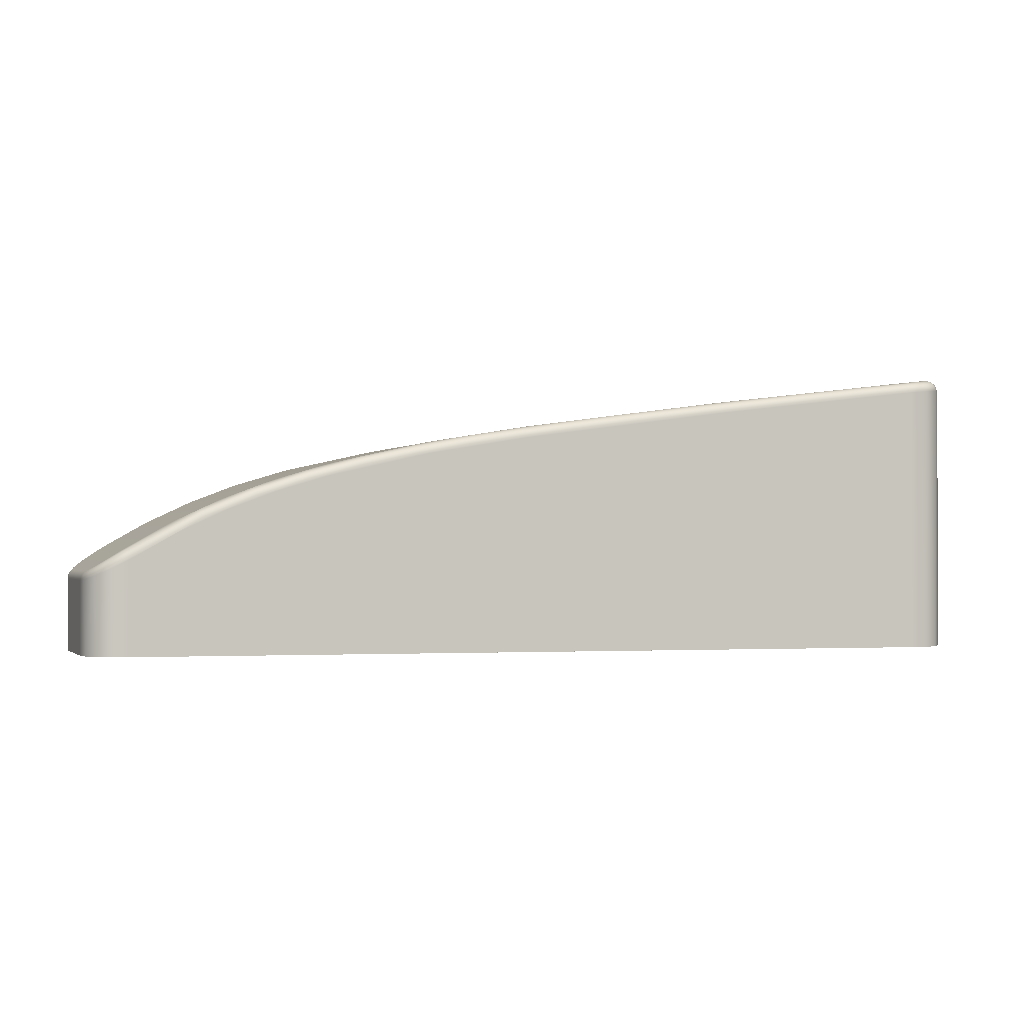
<metadata>
{"format":"obj","ext":"obj","renderer":"f3d","projection":"perspective","resolution":1024,"background":"white","views":[{"elev":-1.2,"azim":159.1,"up":"+Z"}]}
</metadata>
<code>
g RightShoulder
v 24.36 11.94 26.89
v 24.4 12.49 26.89
v 24.58 13.03 26.89
v 25.16 13.66 26.89
v 25.98 13.96 26.89
v 26.64 13.92 26.89
v 61.73 9.088 26.9
v 62.37 8.942 26.9
v 62.89 8.621 26.9
v 63.33 7.988 26.9
v 63.46 7.107 26.9
v 63.46 3.216 26.91
v 63.37 2.45 26.91
v 63.27 2.197 26.91
v 63.03 1.83 26.91
v 62.39 1.364 26.91
v 61.48 1.216 26.91
v 26.39 0.8224 26.91
v 25.46 0.9509 26.91
v 25.06 1.181 26.91
v 24.65 1.619 26.91
v 24.41 2.206 26.91
v 24.36 2.822 26.91
v 63.46 7.112 30.1
v 63.46 3.222 30.11
v 61.73 9.095 30.96
v 62.43 8.929 30.6
v 63.08 8.429 30.29
v 63.4 7.782 30.13
v 26.64 13.94 38.67
v 35.62 12.7 37.59
v 44.58 11.47 36.36
v 49.04 10.85 35.59
v 53.45 10.24 34.57
v 55.61 9.943 33.9
v 57.72 9.651 33.08
v 59.77 9.367 32.1
v 24.36 11.96 38.87
v 24.45 12.75 38.86
v 24.66 13.18 38.85
v 24.99 13.55 38.82
v 25.78 13.95 38.75
v 48.25 7.475 36.24
v 48.05 6.719 36.28
v 48.05 6.718 35.95
v 48.15 6.894 35.95
v 48.22 7.077 35.95
v 48.25 7.273 35.95
v 48.25 7.474 35.95
v 48.08 8.095 36.27
v 48.24 7.639 35.95
v 48.22 7.799 35.95
v 48.16 7.949 35.95
v 48.08 8.095 35.95
v 47.55 8.342 36.37
v 47.81 8.303 36.32
v 47.97 8.205 35.95
v 47.85 8.287 35.95
v 47.7 8.326 35.95
v 47.55 8.341 35.95
v 47.28 8.334 36.41
v 47.48 8.341 35.95
v 47.42 8.339 35.95
v 47.35 8.336 35.95
v 47.28 8.333 35.95
v 47.45 9.328 36.38
v 46.76 9.294 36.5
v 46.76 9.293 35.95
v 46.93 9.306 35.95
v 47.1 9.317 35.95
v 47.27 9.324 35.95
v 47.45 9.327 35.95
v 48.16 9.251 36.25
v 47.63 9.321 35.95
v 47.81 9.308 35.95
v 47.98 9.283 35.95
v 48.16 9.251 35.95
v 48.77 8.987 36.14
v 48.32 9.208 35.95
v 48.48 9.153 35.95
v 48.63 9.077 35.95
v 48.77 8.987 35.95
v 49.21 8.469 36.06
v 48.9 8.877 35.95
v 49.02 8.757 35.95
v 49.12 8.618 35.95
v 49.21 8.469 35.95
v 49.38 7.645 36.02
v 49.28 8.27 35.95
v 49.34 8.067 35.95
v 49.37 7.858 35.95
v 49.38 7.644 35.95
v 49.1 6.463 36.08
v 49.32 7.033 36.04
v 49.36 7.336 35.95
v 49.32 7.035 35.95
v 49.23 6.745 35.95
v 49.1 6.463 35.95
v 48.37 5.843 36.22
v 48.79 6.087 36.14
v 48.96 6.263 35.95
v 48.79 6.087 35.95
v 48.59 5.952 35.95
v 48.37 5.843 35.95
v 48.71 5.571 36.16
v 48.71 5.571 35.95
v 47.08 8.3 36.45
v 47.23 8.328 35.95
v 47.18 8.322 35.95
v 47.13 8.312 35.95
v 47.08 8.299 35.95
v 47.78 6.534 36.33
v 47.45 6.481 36.39
v 47.45 6.48 35.95
v 47.62 6.494 35.95
v 47.78 6.531 35.95
v 47.92 6.611 35.95
v 47.08 6.481 36.45
v 47.08 6.48 35.95
v 46.01 9.184 36.63
v 46.01 9.183 35.95
v 46.2 9.219 35.95
v 46.38 9.25 35.95
v 46.57 9.274 35.95
v 46.01 3.294 36.64
v 46.01 3.293 35.96
v 47.08 3.294 36.46
v 47.08 3.293 35.96
v 47.08 5.75 36.45
v 47.08 5.749 35.95
v 47.23 5.713 36.43
v 47.39 5.676 36.4
v 47.54 5.639 36.37
v 47.54 5.639 35.95
v 48.58 3.294 36.19
v 48.58 3.293 35.96
v 49.75 3.293 35.96
v 49.75 3.415 35.96
v 24.92 2.844 39.39
v 24.98 2.229 39.38
v 25.3 1.706 39.34
v 25.83 1.395 39.28
v 26.44 1.344 39.21
v 35.59 1.445 38.11
v 44.66 1.544 36.86
v 48.95 1.591 36.12
v 53.22 1.636 35.15
v 55.68 1.663 34.39
v 57.76 1.684 33.6
v 59.86 1.706 32.6
v 61.74 1.724 31.52
v 62.39 1.798 31.1
v 62.91 2.138 30.75
v 63.05 2.317 30.66
v 63.21 2.705 30.54
v 63.24 3.223 30.52
v 63.24 7.113 30.51
v 63.19 7.717 30.55
v 63.07 7.985 30.63
v 62.89 8.207 30.75
v 62.44 8.495 31.06
v 61.93 8.601 31.39
v 59.93 8.873 32.54
v 57.85 9.156 33.54
v 55.71 9.448 34.37
v 53.51 9.748 35.05
v 49.07 10.36 36.09
v 44.59 10.97 36.85
v 35.61 12.21 38.08
v 26.63 13.45 39.17
v 25.96 13.47 39.25
v 25.65 13.36 39.28
v 25.37 13.17 39.32
v 25.15 12.92 39.34
v 24.99 12.63 39.36
v 24.92 11.96 39.37
v 52.96 9.405 35.2
v 50.88 9.374 35.71
v 48.63 9.343 36.16
v 26.39 0.843 38.72
v 26.41 0.9107 38.97
v 26.43 1.094 39.15
v 24.71 2.844 39.36
v 24.53 2.844 39.26
v 24.41 2.844 39.09
v 24.36 2.843 38.89
v 24.45 2.067 38.88
v 24.92 1.321 38.85
v 25.65 0.9079 38.79
v 24.78 2.725 39.38
v 24.42 2.721 39.12
v 25.3 1.524 39.33
v 25.55 0.9896 39.01
v 26.07 1.221 39.24
v 26.05 1.06 39.16
v 26.03 0.9362 39.04
v 26.02 0.8969 38.97
v 25.7 1.298 39.28
v 25.63 1.144 39.21
v 25.57 1.026 39.08
v 25 1.861 39.36
v 24.85 1.771 39.29
v 24.73 1.703 39.16
v 24.69 1.683 39.09
v 25.06 1.269 39.06
v 25.09 1.298 39.13
v 25.19 1.395 39.26
v 24.82 2.285 39.38
v 24.65 2.249 39.31
v 24.51 2.222 39.18
v 24.47 2.214 39.11
v 24.46 2.722 39.19
v 24.6 2.723 39.32
v 35.37 0.942 37.63
v 44.32 1.04 36.4
v 48.78 1.089 35.64
v 53.19 1.137 34.64
v 55.35 1.16 33.98
v 57.46 1.182 33.18
v 59.51 1.204 32.21
v 61.48 1.224 31.1
v 61.61 1.292 31.31
v 61.7 1.475 31.46
v 53.58 1.154 34.65
v 53.67 1.503 35
v 39.5 1 37.21
v 39.54 1.35 37.57
v 31.53 0.9128 38.22
v 31.57 1.262 38.58
v 28.97 0.8845 38.53
v 28.98 0.9349 38.66
v 28.99 1.019 38.77
v 29 1.106 38.84
v 29.01 1.234 38.89
v 36.66 0.9693 37.58
v 36.68 1.02 37.71
v 36.69 1.103 37.82
v 36.7 1.191 37.89
v 36.71 1.319 37.94
v 34.14 1.29 38.27
v 34.13 1.163 38.21
v 34.13 1.075 38.14
v 34.11 0.9914 38.03
v 34.1 0.941 37.9
v 45.16 1.063 36.38
v 45.18 1.113 36.51
v 45.19 1.197 36.62
v 45.2 1.284 36.69
v 45.21 1.412 36.75
v 42.38 1.381 37.18
v 42.37 1.253 37.12
v 42.36 1.166 37.05
v 42.35 1.082 36.94
v 42.33 1.032 36.81
v 49.39 1.109 35.64
v 49.42 1.159 35.76
v 49.44 1.243 35.87
v 49.45 1.331 35.94
v 49.46 1.458 36
v 53.61 1.204 34.77
v 53.64 1.288 34.88
v 53.66 1.376 34.95
v 57.58 1.197 33.25
v 57.63 1.247 33.37
v 57.67 1.331 33.47
v 57.7 1.418 33.53
v 57.72 1.546 33.58
v 55.4 1.522 34.47
v 55.38 1.394 34.41
v 55.36 1.307 34.35
v 55.33 1.223 34.24
v 55.28 1.172 34.12
v 59.8 1.22 32.19
v 59.87 1.27 32.3
v 59.92 1.354 32.4
v 59.95 1.441 32.46
v 59.97 1.569 32.51
v 31.55 0.9632 38.35
v 31.56 1.047 38.46
v 31.57 1.134 38.53
v 39.51 1.051 37.34
v 39.53 1.135 37.45
v 39.54 1.222 37.52
v 63.43 3.222 30.27
v 63.36 3.222 30.41
v 62.16 1.291 30.74
v 62.89 1.691 30.39
v 63.35 2.385 30.16
v 61.84 1.612 31.44
v 63.29 2.831 30.48
v 63.34 2.82 30.42
v 63.39 2.809 30.35
v 63.41 2.801 30.28
v 63.44 2.792 30.2
v 63.11 2.296 30.6
v 63.16 2.243 30.54
v 63.19 2.192 30.47
v 63.21 2.155 30.41
v 63.22 2.115 30.32
v 62.77 1.903 30.84
v 62.8 1.815 30.78
v 62.81 1.735 30.71
v 62.81 1.677 30.64
v 62.79 1.62 30.55
v 62.32 1.673 31.13
v 62.32 1.557 31.08
v 62.3 1.454 31.01
v 62.27 1.385 30.94
v 62.22 1.323 30.84
v 61.66 1.246 31.14
v 61.73 1.303 31.25
v 61.78 1.374 31.33
v 61.82 1.484 31.4
v 63.43 7.113 30.26
v 63.36 7.113 30.4
v 61.85 9.018 31.17
v 61.92 8.838 31.32
v 63.27 7.621 30.49
v 63.45 7.233 30.19
v 62.63 8.511 30.92
v 62.96 8.545 30.45
v 62.65 8.611 30.87
v 62.65 8.701 30.79
v 62.64 8.765 30.72
v 62.61 8.825 30.63
v 63.14 7.991 30.58
v 63.18 8.041 30.52
v 63.22 8.088 30.45
v 63.24 8.123 30.38
v 63.25 8.16 30.3
v 62.97 8.492 30.53
v 62.97 8.44 30.6
v 62.95 8.369 30.67
v 62.91 8.292 30.73
v 63.32 7.64 30.43
v 63.37 7.658 30.35
v 63.39 7.672 30.29
v 63.41 7.686 30.21
v 63.43 7.232 30.27
v 63.4 7.231 30.33
v 63.36 7.231 30.4
v 63.3 7.23 30.47
v 26.66 13.87 38.92
v 26.65 13.69 39.1
v 31.76 13.22 38.18
v 31.75 12.88 38.54
v 40.33 12.04 37.08
v 40.33 11.7 37.44
v 47.33 11.07 36.02
v 47.34 10.73 36.39
v 51.95 10.44 35.07
v 51.99 10.09 35.42
v 58.66 9.509 32.77
v 58.71 9.456 32.89
v 58.75 9.372 32.99
v 58.76 9.287 33.05
v 58.77 9.164 33.11
v 56.48 9.811 33.7
v 56.52 9.758 33.82
v 56.55 9.675 33.92
v 56.56 9.589 33.99
v 56.56 9.466 34.04
v 54.24 10.12 34.45
v 54.27 10.07 34.57
v 54.29 9.986 34.68
v 54.3 9.9 34.75
v 54.3 9.776 34.8
v 51.98 10.39 35.19
v 51.99 10.3 35.3
v 51.99 10.22 35.37
v 47.34 11.02 36.15
v 47.35 10.94 36.26
v 47.35 10.85 36.33
v 49.67 10.41 35.95
v 49.68 10.53 35.89
v 49.68 10.62 35.82
v 49.67 10.7 35.71
v 49.65 10.75 35.58
v 42.67 11.72 36.75
v 42.68 11.67 36.88
v 42.68 11.58 36.99
v 42.68 11.5 37.06
v 42.67 11.37 37.12
v 45.01 11.05 36.77
v 45.02 11.18 36.71
v 45.02 11.26 36.64
v 45.01 11.35 36.53
v 45 11.4 36.41
v 34.31 12.87 37.86
v 34.32 12.82 37.99
v 34.32 12.74 38.1
v 34.32 12.65 38.17
v 34.31 12.53 38.23
v 36.86 12.17 37.9
v 36.87 12.3 37.85
v 36.88 12.39 37.78
v 36.87 12.47 37.67
v 36.86 12.52 37.54
v 29.2 13.23 38.85
v 29.21 13.36 38.79
v 29.21 13.44 38.72
v 29.21 13.52 38.61
v 29.2 13.58 38.48
v 40.34 11.99 37.21
v 40.34 11.91 37.32
v 40.34 11.82 37.38
v 31.77 13.17 38.31
v 31.77 13.09 38.42
v 31.76 13 38.49
v 24.41 11.96 39.08
v 24.53 11.96 39.25
v 24.71 11.96 39.35
v 25.09 13.56 39.03
v 24.42 12.2 39.1
v 24.79 12.19 39.36
v 24.61 12.2 39.3
v 24.47 12.2 39.17
v 24.92 12.81 39.35
v 24.76 12.89 39.28
v 24.63 12.94 39.15
v 24.59 12.96 39.08
v 25.32 13.3 39.3
v 25.21 13.43 39.23
v 25.12 13.53 39.11
v 25.89 13.59 39.24
v 25.85 13.74 39.16
v 25.81 13.87 39.04
v 25.79 13.9 38.97
v 26.51 13.59 39.17
v 26.53 13.75 39.09
v 26.53 13.87 38.96
v 26.52 13.91 38.9
v 24.41 7.402 39.08
v 24.53 7.403 39.25
v 24.71 7.403 39.36
f 2 6 1
f 1 6 7
f 1 7 23
f 23 7 11
f 23 11 12
f 2 3 6
f 6 3 4
f 6 4 5
f 8 9 7
f 7 9 10
f 7 10 11
f 23 12 17
f 17 12 13
f 17 13 14
f 14 15 17
f 17 15 16
f 17 18 23
f 23 18 22
f 22 18 21
f 21 18 20
f 20 18 19
f 12 11 25
f 25 11 24
f 24 11 29
f 29 11 10
f 29 10 28
f 28 10 9
f 28 9 27
f 27 9 8
f 27 8 26
f 26 8 7
f 26 7 37
f 37 7 6
f 37 6 36
f 36 6 35
f 35 6 34
f 34 6 33
f 33 6 32
f 32 6 31
f 31 6 30
f 6 5 30
f 30 5 42
f 42 5 4
f 42 4 41
f 41 4 3
f 41 3 40
f 40 3 39
f 39 3 2
f 39 2 38
f 38 2 1
f 44 47 43
f 43 47 48
f 43 48 49
f 45 46 44
f 44 46 47
f 43 52 50
f 50 52 53
f 50 53 54
f 49 51 43
f 43 51 52
f 60 55 59
f 59 55 56
f 59 56 58
f 58 56 57
f 57 56 50
f 57 50 54
f 55 63 61
f 61 63 64
f 61 64 65
f 60 62 55
f 55 62 63
f 67 70 66
f 66 70 71
f 66 71 72
f 68 69 67
f 67 69 70
f 66 75 73
f 73 75 76
f 73 76 77
f 72 74 66
f 66 74 75
f 73 80 78
f 78 80 81
f 78 81 82
f 77 79 73
f 73 79 80
f 78 85 83
f 83 85 86
f 83 86 87
f 82 84 78
f 78 84 85
f 83 90 88
f 88 90 91
f 88 91 92
f 87 89 83
f 83 89 90
f 98 93 97
f 97 93 94
f 97 94 96
f 96 94 95
f 95 94 88
f 95 88 92
f 104 99 103
f 103 99 100
f 103 100 102
f 102 100 101
f 101 100 93
f 101 93 98
f 99 104 105
f 105 104 106
f 61 109 107
f 107 109 110
f 107 110 111
f 65 108 61
f 61 108 109
f 45 44 117
f 117 44 112
f 117 112 116
f 116 112 115
f 115 112 113
f 115 113 114
f 118 119 113
f 113 119 114
f 118 107 119
f 119 107 111
f 120 123 67
f 67 123 124
f 67 124 68
f 121 122 120
f 120 122 123
f 120 125 121
f 121 125 126
f 125 127 126
f 126 127 128
f 127 129 128
f 128 129 130
f 129 131 130
f 130 131 132
f 130 132 134
f 134 132 133
f 133 135 134
f 134 135 136
f 135 137 136
f 138 105 106
f 137 138 136
f 136 138 106
f 136 106 104
f 103 46 104
f 104 46 45
f 104 45 117
f 103 102 46
f 46 102 47
f 47 102 101
f 47 101 98
f 47 98 48
f 48 98 97
f 48 97 96
f 48 96 49
f 49 96 95
f 49 95 92
f 49 92 51
f 51 92 91
f 51 91 90
f 90 89 51
f 51 89 87
f 51 87 86
f 51 86 52
f 52 86 85
f 52 85 84
f 84 82 52
f 52 82 53
f 53 82 81
f 53 81 54
f 54 81 80
f 54 80 79
f 54 79 57
f 57 79 77
f 57 77 58
f 58 77 76
f 58 76 75
f 58 75 59
f 59 75 74
f 59 74 60
f 60 74 72
f 60 72 62
f 62 72 63
f 63 72 64
f 64 72 71
f 64 71 65
f 65 71 108
f 108 71 70
f 108 70 109
f 109 70 110
f 110 70 111
f 111 70 69
f 111 69 68
f 68 124 111
f 111 124 123
f 111 123 122
f 122 121 111
f 111 121 119
f 119 121 126
f 119 126 130
f 130 126 128
f 119 130 114
f 114 130 134
f 114 134 115
f 115 134 116
f 116 134 104
f 116 104 117
f 134 136 104
f 140 141 139
f 139 141 142
f 139 142 170
f 170 142 143
f 170 143 169
f 169 143 144
f 169 144 168
f 168 144 145
f 168 145 125
f 125 145 127
f 127 145 146
f 127 146 135
f 135 146 137
f 137 146 147
f 137 147 178
f 178 147 177
f 178 177 166
f 166 177 147
f 166 147 148
f 166 148 165
f 165 148 149
f 165 149 164
f 164 149 150
f 164 150 163
f 163 150 151
f 163 151 162
f 162 151 152
f 162 152 161
f 161 152 160
f 160 152 153
f 160 153 159
f 159 153 157
f 159 157 158
f 153 154 157
f 157 154 156
f 156 154 155
f 166 167 178
f 178 167 83
f 178 83 88
f 168 66 167
f 167 66 179
f 167 179 83
f 83 179 78
f 78 179 73
f 73 179 66
f 171 172 170
f 170 172 176
f 170 176 139
f 172 173 176
f 176 173 174
f 176 174 175
f 138 93 105
f 105 93 100
f 105 100 99
f 137 178 138
f 138 178 88
f 138 88 94
f 135 133 127
f 127 133 132
f 127 132 131
f 131 129 127
f 125 120 168
f 168 120 67
f 168 67 66
f 94 93 138
f 189 180 197
f 197 180 181
f 197 181 196
f 196 181 195
f 196 195 200
f 200 195 199
f 200 199 206
f 206 199 207
f 206 207 203
f 203 207 202
f 203 202 210
f 210 202 209
f 210 209 212
f 212 209 213
f 212 213 184
f 184 213 183
f 183 213 190
f 183 190 139
f 139 190 140
f 140 190 208
f 140 208 201
f 201 208 209
f 201 209 202
f 181 182 195
f 195 182 194
f 195 194 199
f 199 194 198
f 199 198 207
f 207 198 192
f 207 192 202
f 202 192 201
f 182 143 194
f 194 143 142
f 194 142 198
f 198 142 192
f 142 141 192
f 192 141 201
f 141 140 201
f 184 185 212
f 212 185 191
f 212 191 210
f 210 191 211
f 210 211 203
f 203 211 204
f 203 204 206
f 206 204 205
f 206 205 200
f 200 205 193
f 200 193 196
f 196 193 197
f 185 186 191
f 191 186 187
f 191 187 211
f 211 187 204
f 187 188 204
f 204 188 205
f 205 188 193
f 193 188 189
f 193 189 197
f 213 209 208
f 190 213 208
f 182 234 143
f 143 234 229
f 143 229 144
f 144 229 240
f 144 240 239
f 239 240 241
f 239 241 238
f 238 241 242
f 238 242 237
f 237 242 243
f 237 243 236
f 236 243 244
f 236 244 235
f 235 244 214
f 235 214 226
f 226 214 215
f 226 215 254
f 254 215 245
f 254 245 246
f 246 245 256
f 246 256 257
f 257 256 261
f 257 261 262
f 262 261 269
f 262 269 268
f 268 269 267
f 268 267 148
f 148 267 149
f 149 267 150
f 150 267 277
f 150 277 151
f 151 277 223
f 223 277 276
f 223 276 275
f 275 276 265
f 275 265 264
f 264 265 271
f 264 271 272
f 272 271 224
f 272 224 218
f 218 224 217
f 217 224 255
f 217 255 216
f 216 255 245
f 216 245 215
f 181 232 182
f 182 232 233
f 182 233 234
f 234 233 229
f 180 230 181
f 181 230 231
f 181 231 232
f 232 231 279
f 232 279 280
f 280 279 241
f 280 241 240
f 230 180 228
f 228 180 214
f 228 214 244
f 272 218 263
f 263 218 219
f 263 219 220
f 263 220 273
f 273 220 221
f 273 221 222
f 223 275 222
f 222 275 274
f 222 274 273
f 273 274 263
f 268 148 225
f 225 148 147
f 225 147 259
f 259 147 146
f 259 146 249
f 249 146 145
f 249 145 250
f 250 145 227
f 250 227 283
f 283 227 238
f 283 238 237
f 145 144 227
f 227 144 239
f 227 239 238
f 231 230 278
f 278 230 228
f 278 228 243
f 243 228 244
f 229 233 280
f 280 233 232
f 236 235 281
f 281 235 226
f 281 226 253
f 253 226 254
f 253 254 246
f 237 236 282
f 282 236 281
f 282 281 252
f 252 281 253
f 252 253 247
f 247 253 246
f 247 246 257
f 229 280 240
f 278 243 242
f 278 242 279
f 279 242 241
f 247 248 252
f 252 248 251
f 252 251 282
f 282 251 283
f 282 283 237
f 248 249 251
f 251 249 250
f 251 250 283
f 248 247 258
f 258 247 257
f 258 257 262
f 249 248 259
f 259 248 258
f 259 258 225
f 225 258 262
f 225 262 268
f 245 255 256
f 256 255 260
f 256 260 261
f 261 260 270
f 261 270 269
f 269 270 266
f 269 266 267
f 267 266 277
f 255 224 260
f 260 224 271
f 260 271 270
f 270 271 265
f 270 265 266
f 266 265 276
f 266 276 277
f 272 263 264
f 264 263 274
f 264 274 275
f 278 279 231
f 288 25 294
f 294 25 284
f 294 284 293
f 293 284 292
f 293 292 298
f 298 292 297
f 298 297 303
f 303 297 302
f 303 302 308
f 308 302 307
f 308 307 311
f 311 307 312
f 311 312 222
f 222 312 223
f 223 312 313
f 223 313 289
f 289 313 305
f 289 305 152
f 152 305 300
f 152 300 153
f 153 300 295
f 153 295 154
f 154 295 155
f 155 295 290
f 155 290 156
f 156 290 285
f 285 290 291
f 285 291 292
f 292 291 297
f 284 285 292
f 152 151 289
f 289 151 223
f 311 222 310
f 310 222 221
f 310 221 286
f 287 304 286
f 286 304 309
f 286 309 310
f 310 309 308
f 310 308 311
f 304 287 299
f 299 287 288
f 299 288 294
f 291 290 296
f 296 290 295
f 296 295 301
f 301 295 300
f 301 300 306
f 306 300 305
f 306 305 313
f 299 294 293
f 299 293 298
f 302 297 296
f 296 297 291
f 302 296 301
f 304 299 298
f 304 298 303
f 307 302 301
f 307 301 306
f 309 304 303
f 309 303 308
f 312 307 306
f 312 306 313
f 156 285 157
f 157 285 315
f 315 285 284
f 315 284 314
f 314 284 25
f 314 25 24
f 26 316 27
f 27 316 325
f 27 325 321
f 321 325 324
f 321 324 331
f 331 324 323
f 331 323 332
f 332 323 322
f 332 322 333
f 333 322 320
f 333 320 334
f 334 320 160
f 334 160 326
f 326 160 159
f 326 159 158
f 317 323 316
f 316 323 324
f 316 324 325
f 162 320 317
f 317 320 322
f 317 322 323
f 162 161 320
f 320 161 160
f 326 158 318
f 318 158 157
f 318 157 342
f 342 157 315
f 342 315 341
f 341 315 340
f 341 340 335
f 335 340 336
f 335 336 327
f 327 336 328
f 327 328 333
f 333 328 332
f 315 314 340
f 340 314 339
f 340 339 336
f 336 339 337
f 336 337 328
f 328 337 329
f 328 329 332
f 332 329 331
f 339 314 319
f 319 314 24
f 319 24 29
f 28 330 29
f 29 330 338
f 29 338 319
f 319 338 337
f 319 337 339
f 330 28 321
f 321 28 27
f 333 334 327
f 327 334 326
f 327 326 335
f 335 326 318
f 335 318 341
f 341 318 342
f 321 331 330
f 330 331 329
f 330 329 338
f 338 329 337
f 162 317 163
f 163 317 357
f 163 357 164
f 164 357 362
f 164 362 165
f 165 362 367
f 165 367 166
f 166 367 352
f 166 352 167
f 167 352 374
f 167 374 350
f 350 374 375
f 350 375 373
f 373 375 376
f 373 376 372
f 372 376 377
f 372 377 371
f 371 377 378
f 371 378 349
f 349 378 33
f 349 33 32
f 316 355 317
f 317 355 356
f 317 356 357
f 357 356 362
f 26 353 316
f 316 353 354
f 316 354 355
f 355 354 360
f 355 360 361
f 361 360 366
f 361 366 367
f 367 366 352
f 26 37 353
f 353 37 36
f 353 36 358
f 358 36 35
f 358 35 363
f 363 35 34
f 363 34 351
f 351 34 33
f 351 33 378
f 31 347 32
f 32 347 379
f 32 379 388
f 388 379 380
f 388 380 387
f 387 380 381
f 387 381 386
f 386 381 382
f 386 382 385
f 385 382 383
f 385 383 384
f 384 383 168
f 384 168 350
f 350 168 167
f 30 345 31
f 31 345 389
f 31 389 398
f 398 389 390
f 398 390 397
f 397 390 391
f 397 391 396
f 396 391 392
f 396 392 395
f 395 392 393
f 395 393 394
f 394 393 169
f 394 169 348
f 348 169 168
f 348 168 383
f 345 30 403
f 403 30 343
f 403 343 402
f 402 343 401
f 402 401 407
f 407 401 408
f 407 408 390
f 390 408 391
f 343 344 401
f 401 344 400
f 401 400 408
f 408 400 409
f 408 409 391
f 391 409 392
f 400 344 399
f 399 344 170
f 399 170 346
f 346 170 169
f 346 169 393
f 31 398 347
f 347 398 397
f 347 397 404
f 404 397 396
f 404 396 405
f 405 396 395
f 405 395 406
f 406 395 394
f 406 394 348
f 32 388 349
f 349 388 387
f 349 387 371
f 371 387 386
f 371 386 372
f 372 386 385
f 372 385 373
f 373 385 384
f 373 384 350
f 354 353 359
f 359 353 358
f 359 358 364
f 364 358 363
f 364 363 368
f 368 363 351
f 368 351 377
f 377 351 378
f 362 356 361
f 361 356 355
f 354 359 360
f 360 359 365
f 360 365 366
f 366 365 370
f 366 370 352
f 352 370 374
f 365 359 364
f 367 362 361
f 365 364 369
f 369 364 368
f 369 368 376
f 376 368 377
f 365 369 370
f 370 369 375
f 370 375 374
f 375 369 376
f 347 404 379
f 379 404 380
f 404 405 380
f 380 405 381
f 348 383 382
f 405 406 381
f 381 406 382
f 406 348 382
f 407 390 389
f 346 393 392
f 346 392 409
f 409 400 399
f 346 409 399
f 345 403 402
f 345 402 407
f 345 407 389
f 39 38 414
f 414 38 410
f 414 410 417
f 417 410 411
f 417 411 416
f 416 411 412
f 416 412 415
f 415 412 176
f 415 176 175
f 415 175 418
f 418 175 174
f 418 174 422
f 422 174 173
f 422 173 172
f 422 172 425
f 425 172 171
f 425 171 429
f 429 171 170
f 429 170 344
f 429 344 430
f 430 344 343
f 430 343 431
f 431 343 432
f 431 432 427
f 427 432 428
f 427 428 424
f 424 428 413
f 424 413 420
f 420 413 421
f 420 421 417
f 417 421 414
f 343 30 432
f 432 30 42
f 432 42 428
f 428 42 413
f 42 41 413
f 413 41 40
f 413 40 421
f 421 40 39
f 421 39 414
f 420 417 416
f 416 415 419
f 419 415 418
f 419 418 423
f 423 418 422
f 423 422 426
f 426 422 425
f 426 425 430
f 430 425 429
f 424 420 419
f 419 420 416
f 424 419 423
f 427 424 423
f 427 423 426
f 431 427 426
f 431 426 430
f 139 176 435
f 435 176 412
f 435 412 411
f 435 411 434
f 434 411 410
f 434 410 433
f 433 410 38
f 433 38 186
f 186 185 433
f 433 185 184
f 433 184 434
f 434 184 183
f 434 183 435
f 435 183 139
f 1 23 38
f 38 23 186
f 23 22 186
f 186 22 187
f 187 22 21
f 187 21 188
f 188 21 20
f 188 20 19
f 188 19 189
f 189 19 18
f 189 18 180
f 107 118 61
f 61 118 113
f 61 113 55
f 55 113 112
f 55 112 56
f 56 112 44
f 56 44 50
f 50 44 43
f 221 17 286
f 286 17 16
f 286 16 287
f 287 16 15
f 287 15 14
f 287 14 288
f 288 14 13
f 288 13 25
f 25 13 12
f 17 220 18
f 18 220 219
f 18 219 218
f 17 221 220
f 218 217 18
f 18 217 216
f 18 216 215
f 215 214 18
f 18 214 180

</code>
